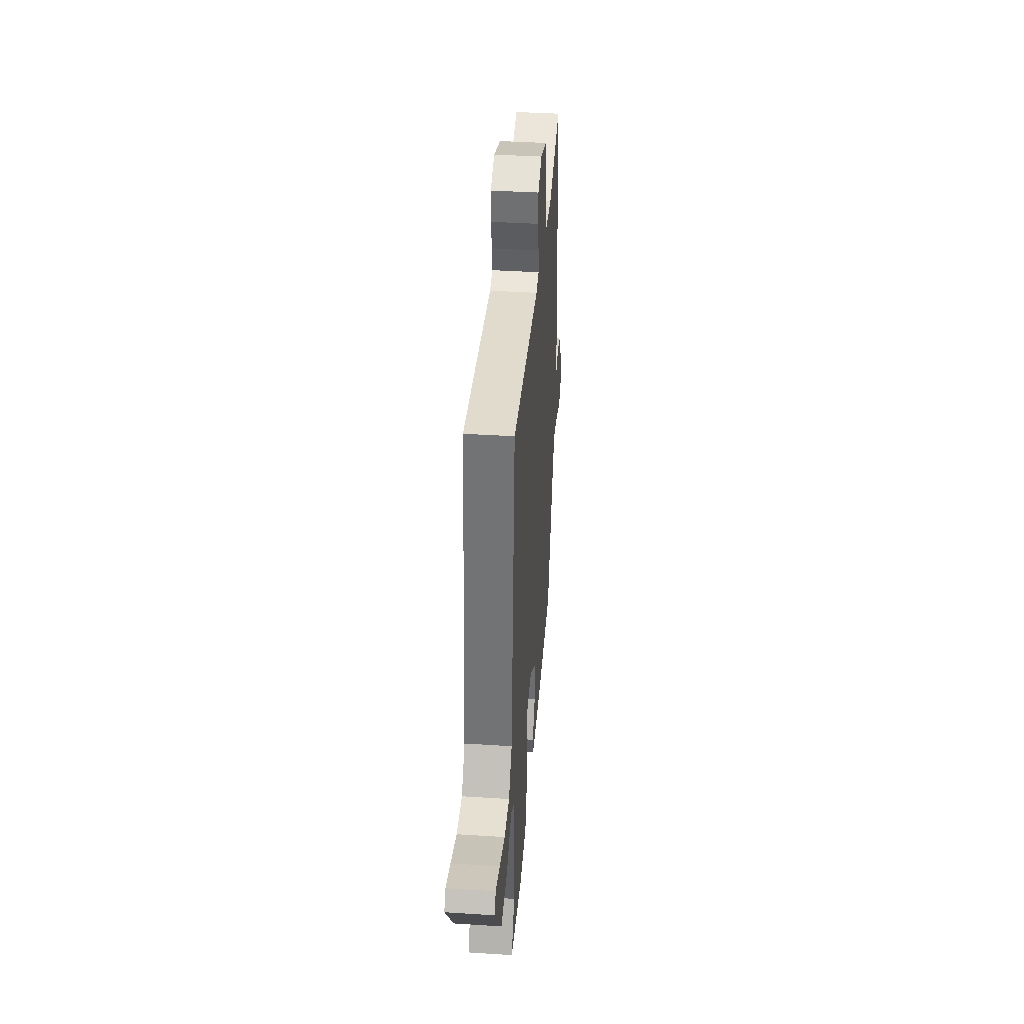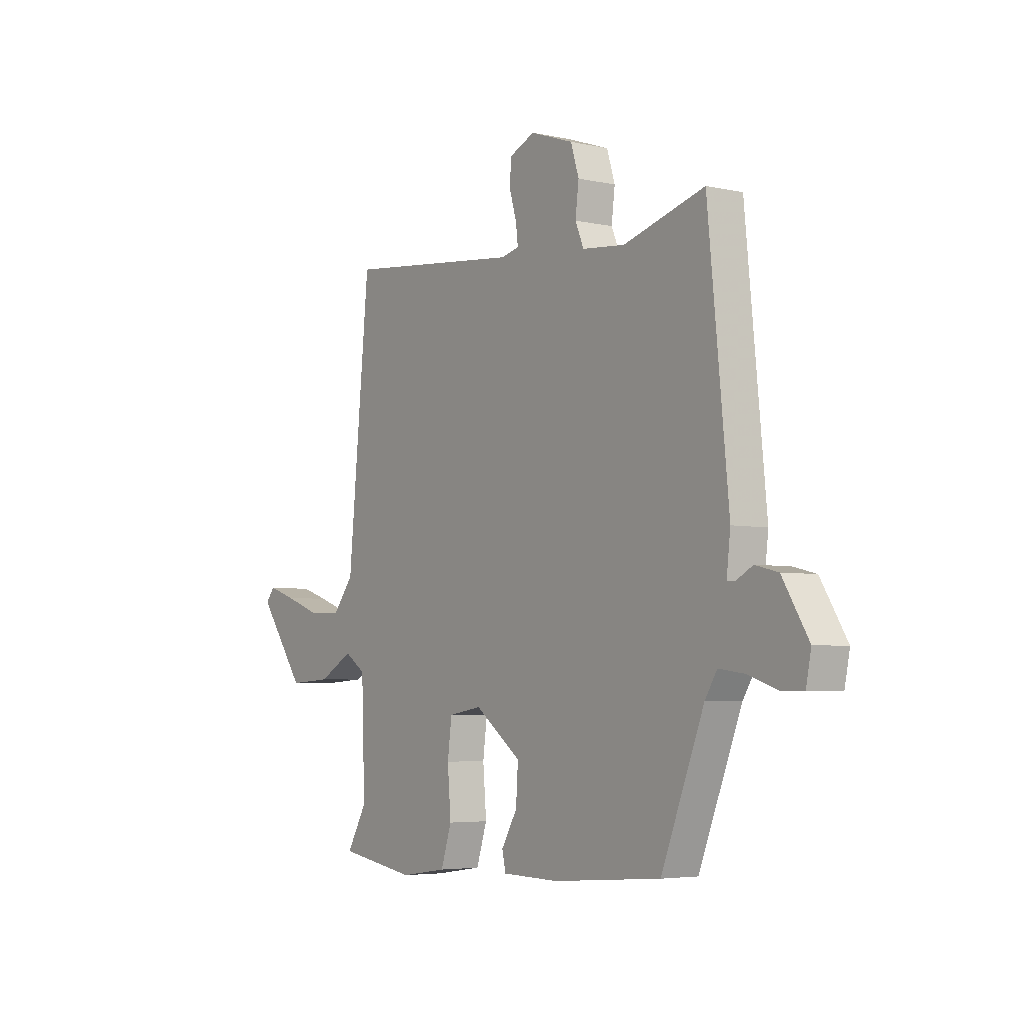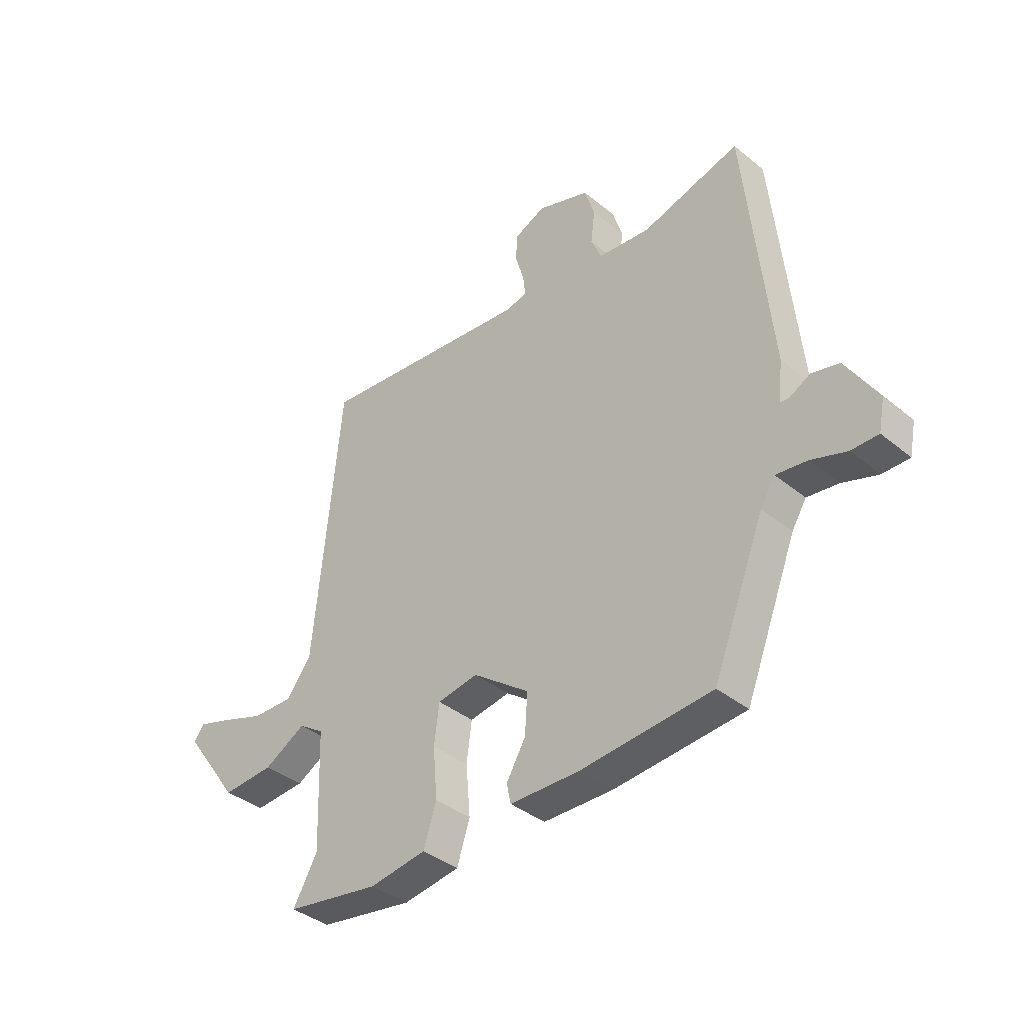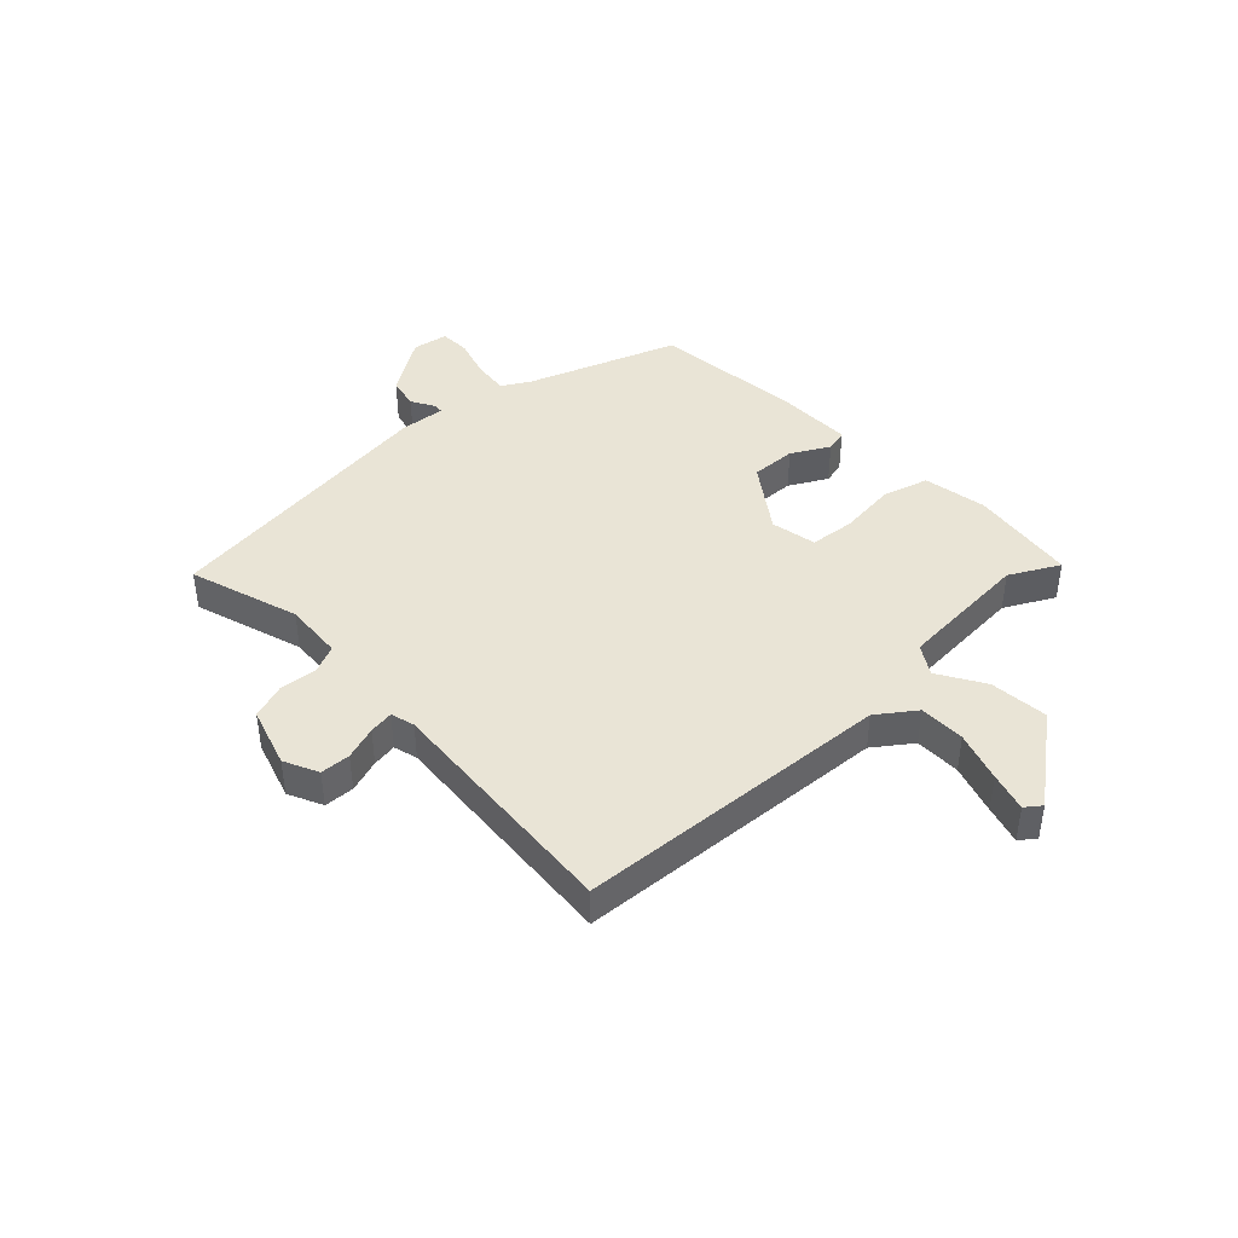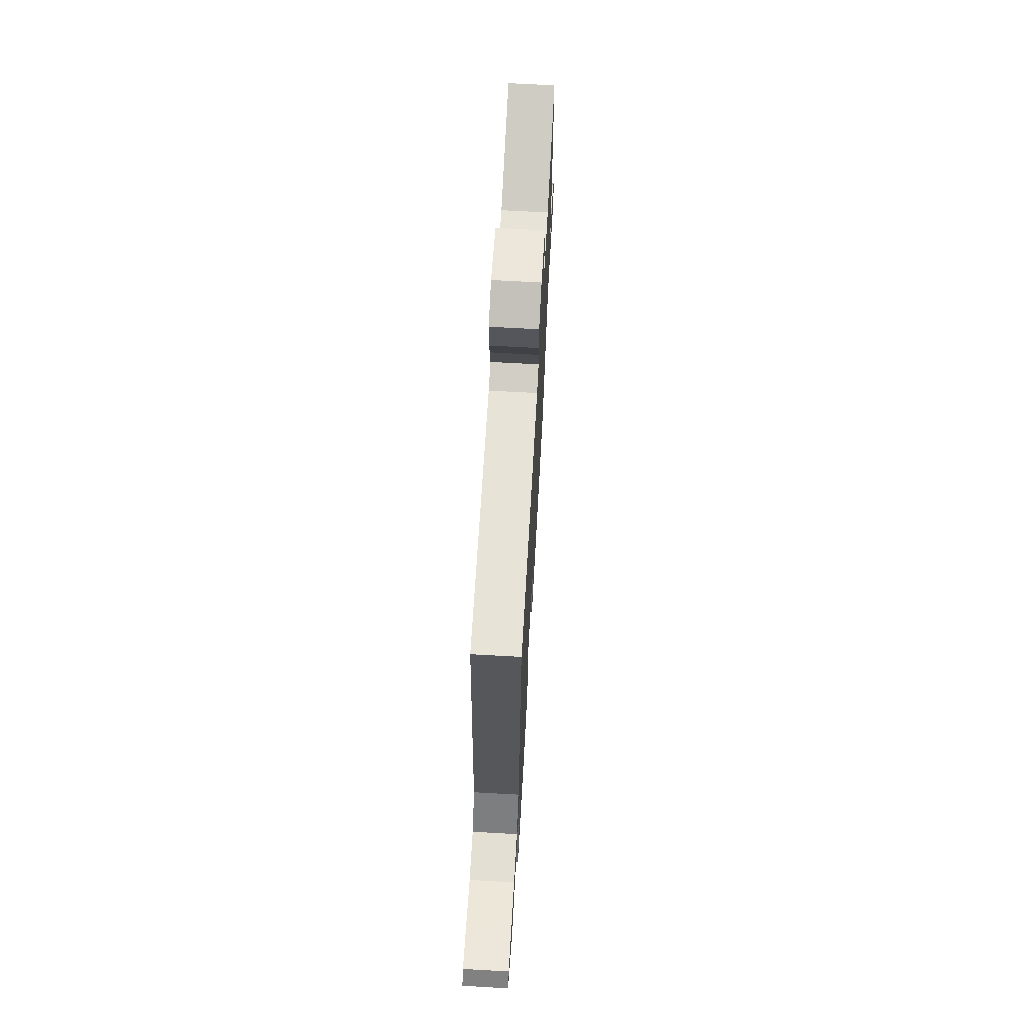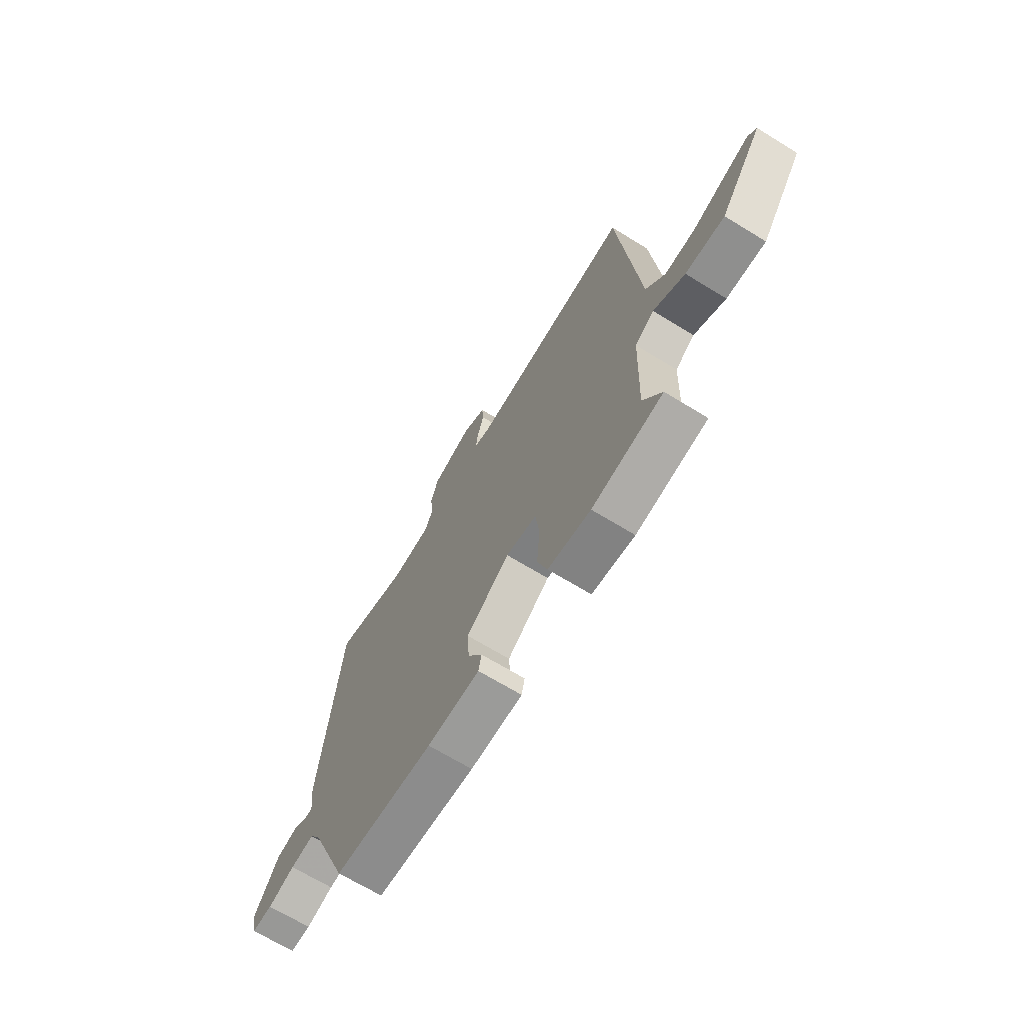
<metadata>
{"format":"obj","ext":"obj","renderer":"f3d","projection":"perspective","resolution":1024,"background":"white","views":[{"elev":39.1,"azim":94.6,"up":"+Z"},{"elev":-4.6,"azim":-125.2,"up":"+Z"},{"elev":-38.4,"azim":-135.7,"up":"+Z"},{"elev":42.4,"azim":44.8,"up":"+Y"},{"elev":68.2,"azim":93.2,"up":"+Z"},{"elev":-68.4,"azim":58.5,"up":"+Z"}]}
</metadata>
<code>
v -0.359 0.07 -0.475
v -0.459 0.07 -0.222
v -0.487 0.07 -0.177
v -0.547 0.07 -0.185
v -0.615 0.07 -0.208
v -0.667 0.07 -0.208
v -0.679 0.07 -0.148
v -0.618 0.07 -0.049
v -0.565 0.07 -0.036
v -0.526 0.07 -0.057
v -0.508 0.07 -0.056
v -0.517 0.07 0.021
v -0.469 0.07 0.508
v -0.28 0.07 0.454
v -0.18 0.07 0.464
v -0.16 0.07 0.511
v -0.168 0.07 0.575
v -0.149 0.07 0.636
v -0.048 0.07 0.671
v 0.011 0.07 0.645
v 0.015 0.07 0.594
v -0.002 0.07 0.537
v -0.007 0.07 0.495
v 0.034 0.07 0.485
v 0.449 0.07 0.529
v 0.5 0.07 -0.007
v 0.548 0.07 -0.069
v 0.626 0.07 -0.067
v 0.71 0.07 -0.037
v 0.775 0.07 -0.016
v 0.796 0.07 -0.042
v 0.687 0.07 -0.192
v 0.587 0.07 -0.186
v 0.507 0.07 -0.141
v 0.458 0.07 -0.174
v 0.45 0.07 -0.401
v 0.497 0.07 -0.483
v 0.316 0.07 -0.513
v 0.207 0.07 -0.497
v 0.182 0.07 -0.42
v 0.19 0.07 -0.322
v 0.18 0.07 -0.246
v 0.102 0.07 -0.233
v -0.007 0.07 -0.314
v -0.002 0.07 -0.391
v 0.035 0.07 -0.454
v 0.027 0.07 -0.492
v -0.106 0.07 -0.495
v -0.359 0 -0.475
v -0.459 0 -0.222
v -0.487 0 -0.177
v -0.547 0 -0.185
v -0.615 0 -0.208
v -0.667 0 -0.208
v -0.679 0 -0.148
v -0.618 0 -0.049
v -0.565 0 -0.036
v -0.526 0 -0.057
v -0.508 0 -0.056
v -0.517 0 0.021
v -0.469 0 0.508
v -0.28 0 0.454
v -0.18 0 0.464
v -0.16 0 0.511
v -0.168 0 0.575
v -0.149 0 0.636
v -0.048 0 0.671
v 0.011 0 0.645
v 0.015 0 0.594
v -0.002 0 0.537
v -0.007 0 0.495
v 0.034 0 0.485
v 0.449 0 0.529
v 0.5 0 -0.007
v 0.548 0 -0.069
v 0.626 0 -0.067
v 0.71 0 -0.037
v 0.775 0 -0.016
v 0.796 0 -0.042
v 0.687 0 -0.192
v 0.587 0 -0.186
v 0.507 0 -0.141
v 0.458 0 -0.174
v 0.45 0 -0.401
v 0.497 0 -0.483
v 0.316 0 -0.513
v 0.207 0 -0.497
v 0.182 0 -0.42
v 0.19 0 -0.322
v 0.18 0 -0.246
v 0.102 0 -0.233
v -0.007 0 -0.314
v -0.002 0 -0.391
v 0.035 0 -0.454
v 0.027 0 -0.492
v -0.106 0 -0.495
f 45 46 47 48
f 44 45 48 1
f 43 44 1 2
f 38 39 40 41
f 36 37 38 41
f 35 36 41 42
f 34 35 42 43
f 32 33 34
f 31 32 34
f 28 29 30 31
f 28 31 34 43
f 24 25 26
f 23 24 26 27
f 19 20 21 22
f 19 22 23
f 16 17 18 19
f 15 16 19 23
f 11 12 13 14
f 11 14 15
f 7 8 9 10
f 7 10 11
f 4 5 6 7
f 3 4 7 11
f 27 28 43 2
f 11 15 23 27
f 2 3 11 27
f 96 95 94 93
f 49 96 93 92
f 50 49 92 91
f 89 88 87 86
f 89 86 85 84
f 90 89 84 83
f 91 90 83 82
f 82 81 80
f 82 80 79
f 79 78 77 76
f 91 82 79 76
f 74 73 72
f 75 74 72 71
f 70 69 68 67
f 71 70 67
f 67 66 65 64
f 71 67 64 63
f 62 61 60 59
f 63 62 59
f 58 57 56 55
f 59 58 55
f 55 54 53 52
f 59 55 52 51
f 50 91 76 75
f 75 71 63 59
f 75 59 51 50
f 1 49 50 2
f 2 50 51 3
f 3 51 52 4
f 4 52 53 5
f 5 53 54 6
f 6 54 55 7
f 7 55 56 8
f 8 56 57 9
f 9 57 58 10
f 10 58 59 11
f 11 59 60 12
f 12 60 61 13
f 13 61 62 14
f 14 62 63 15
f 15 63 64 16
f 16 64 65 17
f 17 65 66 18
f 18 66 67 19
f 19 67 68 20
f 20 68 69 21
f 21 69 70 22
f 22 70 71 23
f 23 71 72 24
f 24 72 73 25
f 25 73 74 26
f 26 74 75 27
f 27 75 76 28
f 28 76 77 29
f 29 77 78 30
f 30 78 79 31
f 31 79 80 32
f 32 80 81 33
f 33 81 82 34
f 34 82 83 35
f 35 83 84 36
f 36 84 85 37
f 37 85 86 38
f 38 86 87 39
f 39 87 88 40
f 40 88 89 41
f 41 89 90 42
f 42 90 91 43
f 43 91 92 44
f 44 92 93 45
f 45 93 94 46
f 46 94 95 47
f 47 95 96 48
f 48 96 49 1

</code>
